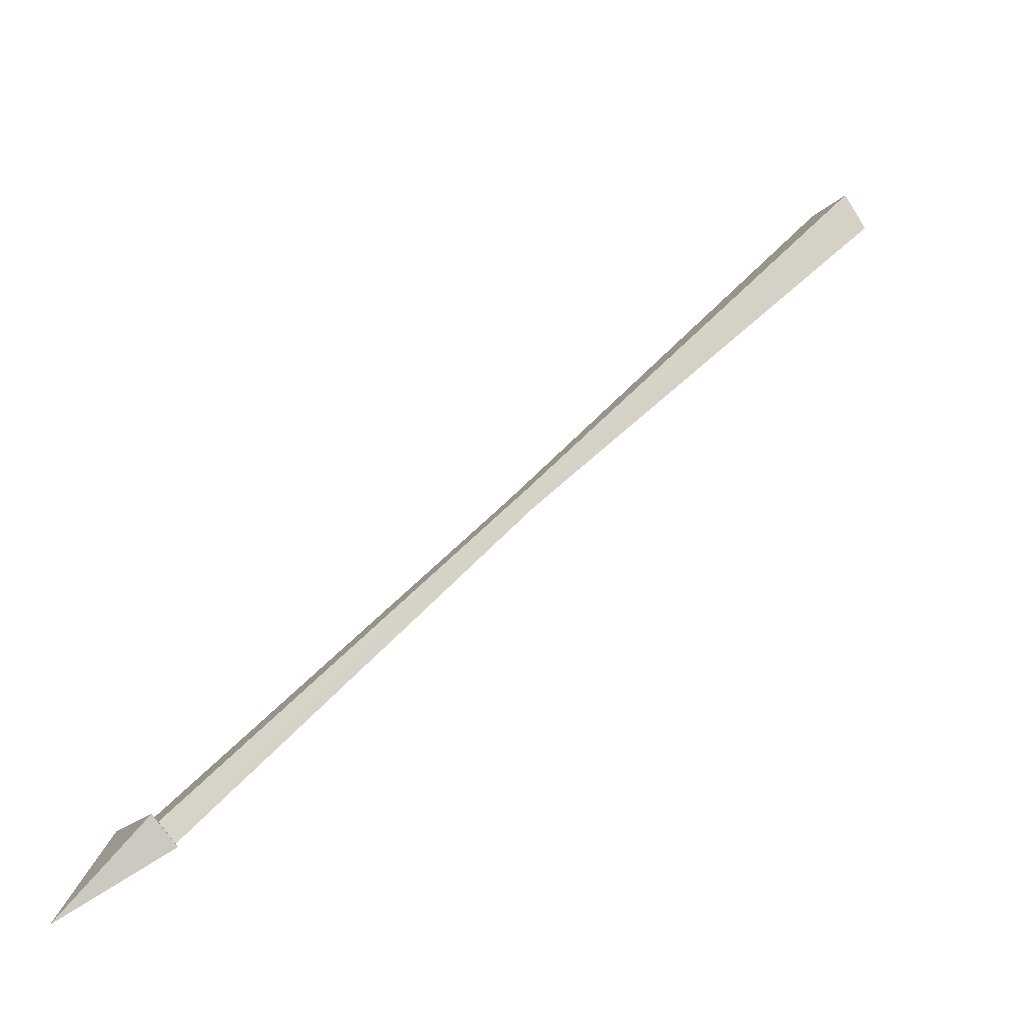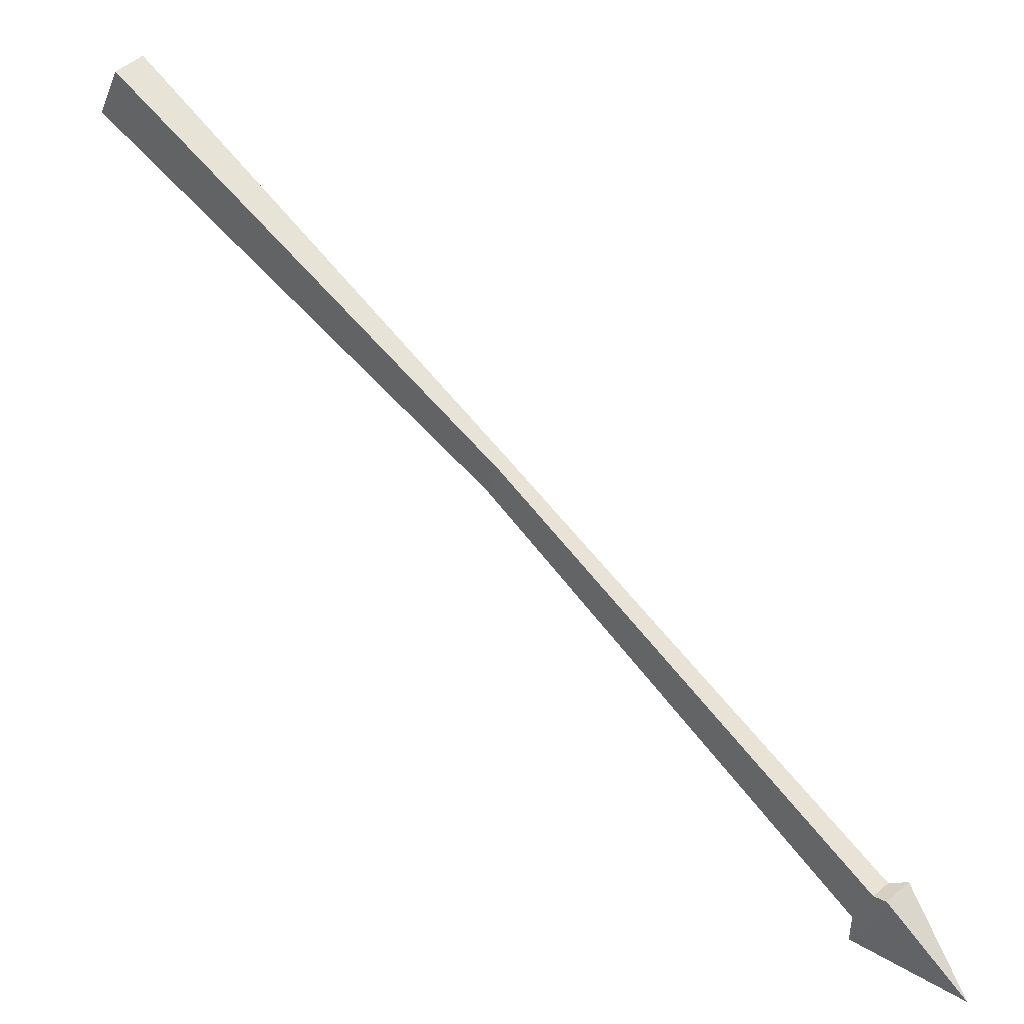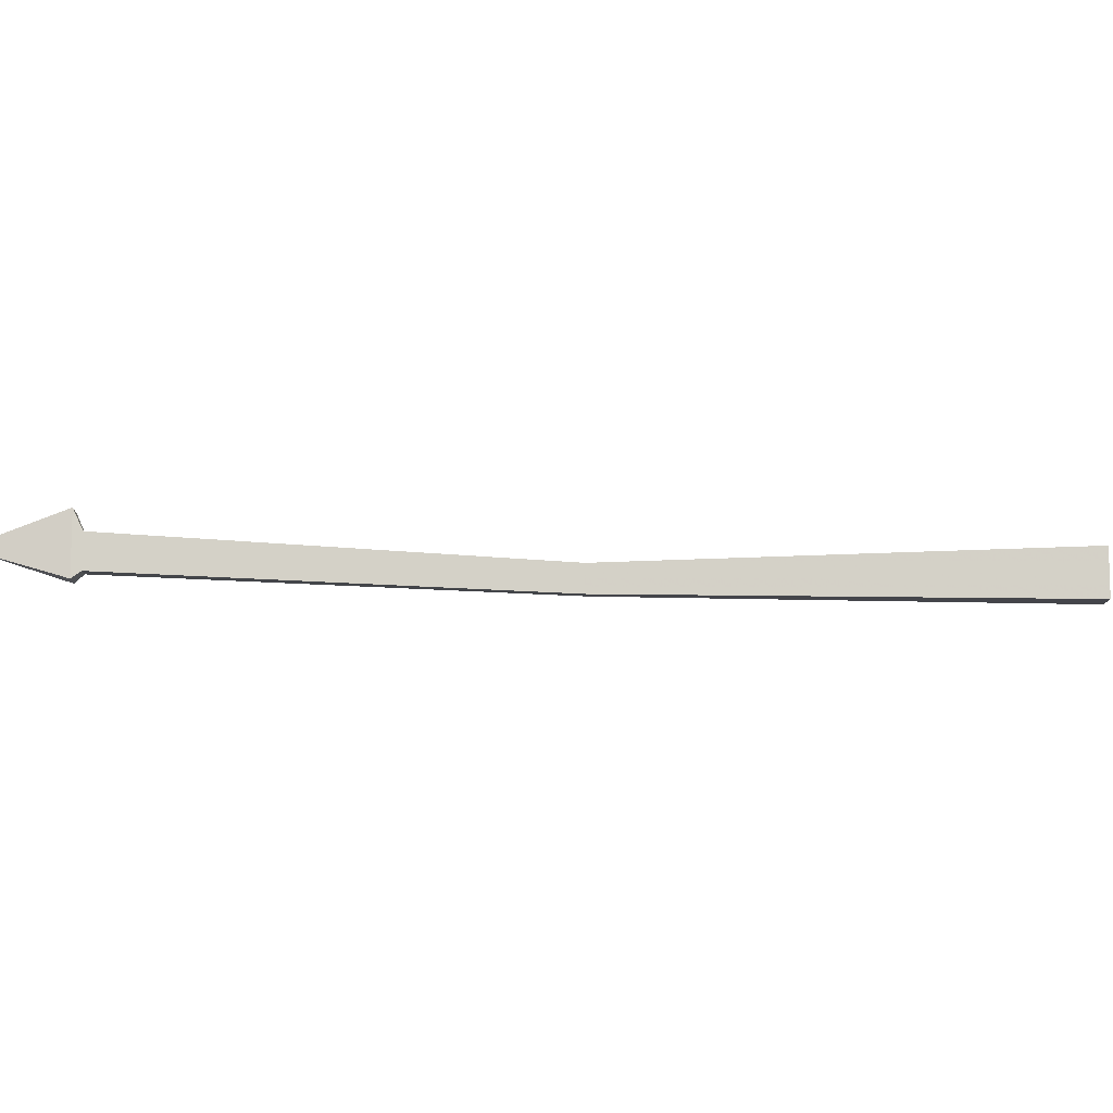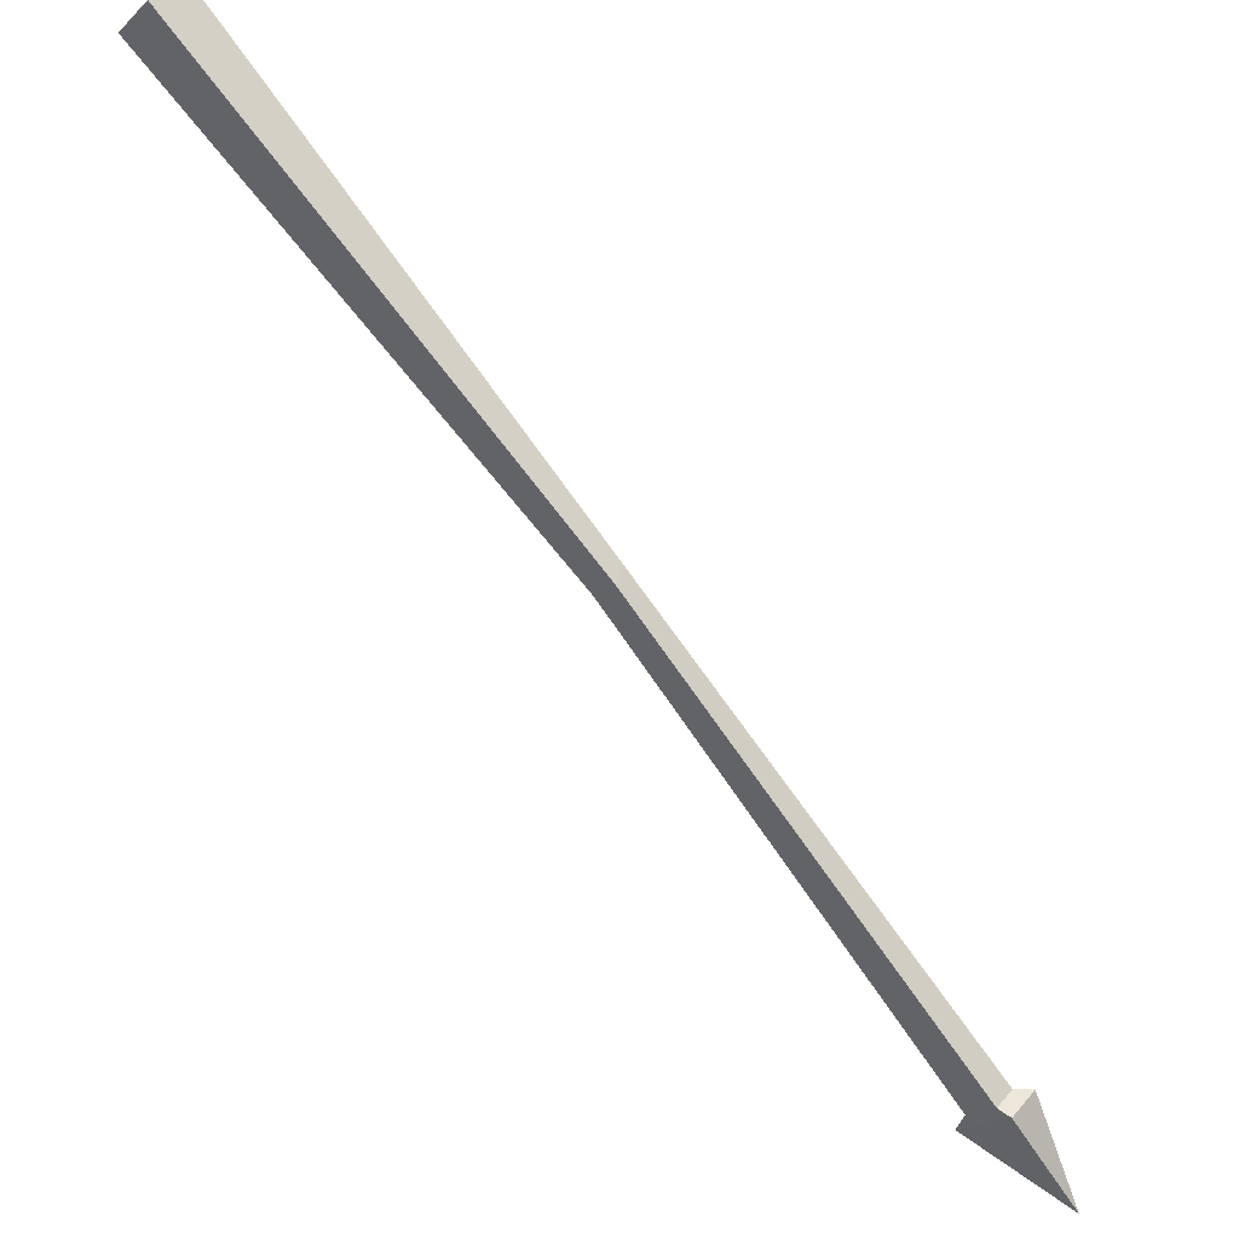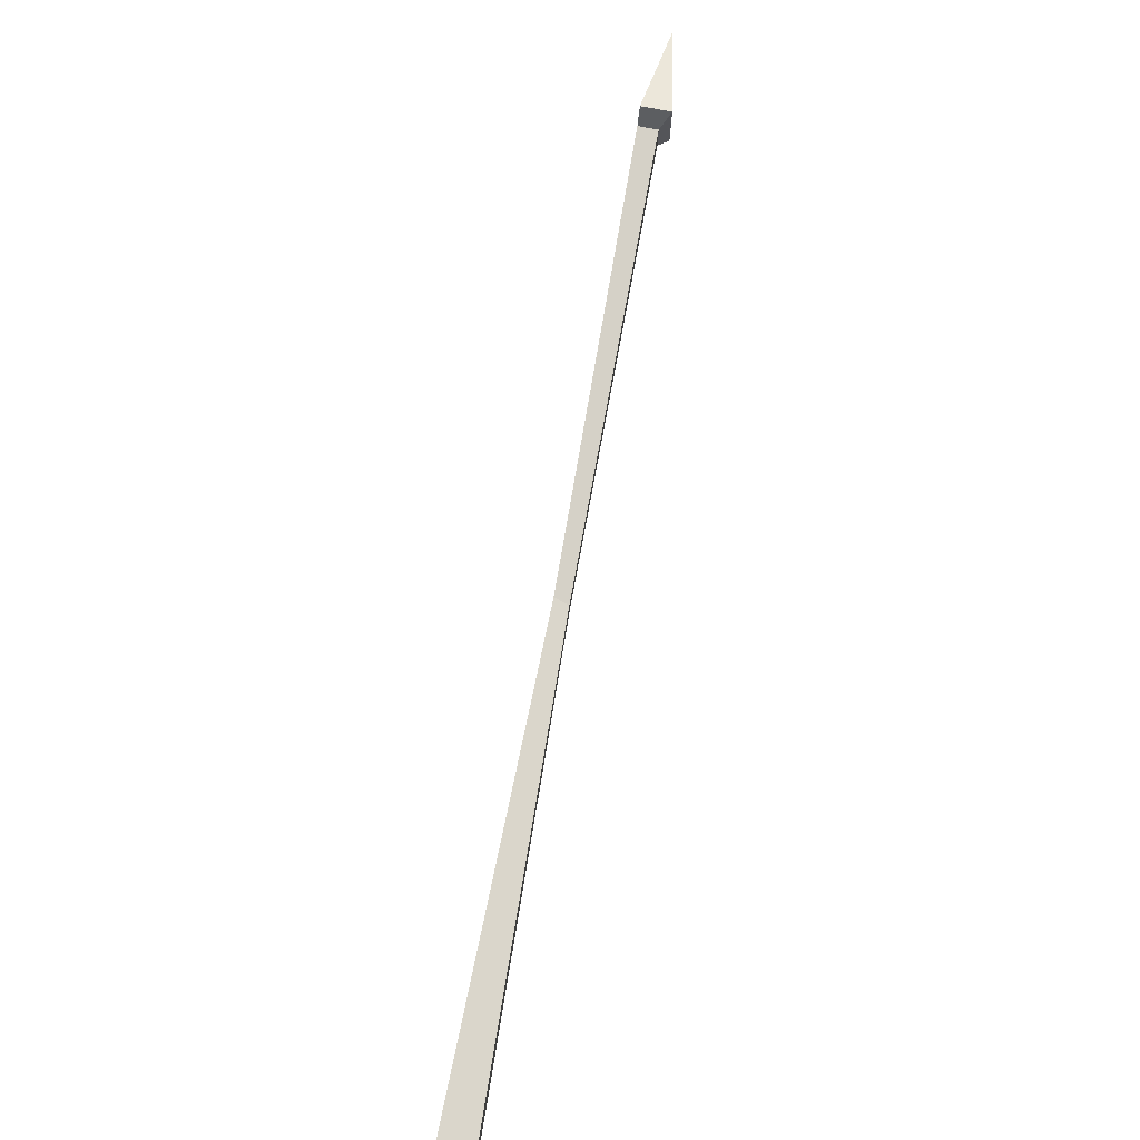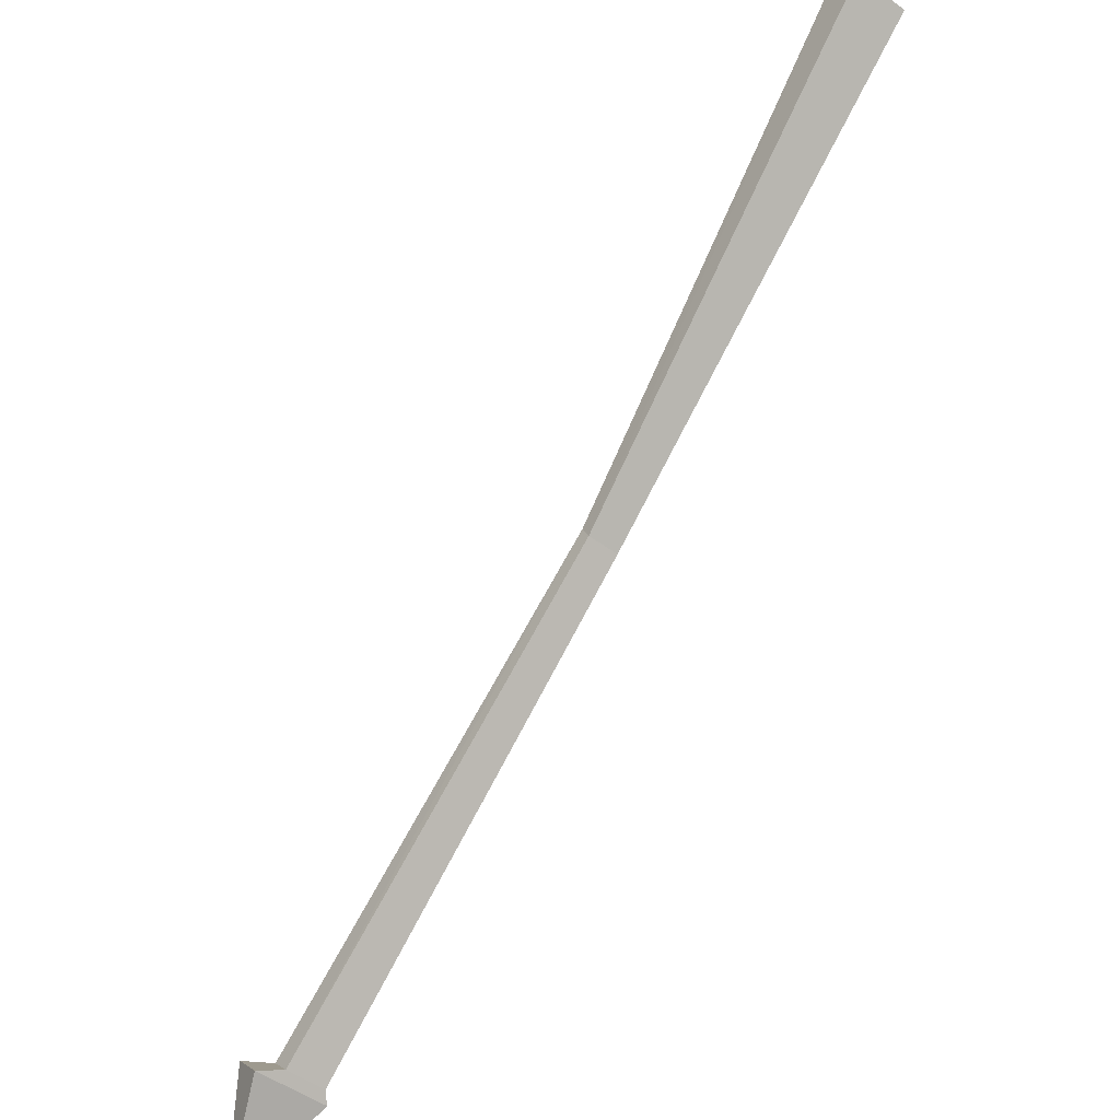
<metadata>
{"format":"obj","ext":"obj","renderer":"f3d","projection":"perspective","resolution":1024,"background":"white","views":[{"elev":-19.8,"azim":149.3,"up":"+Z"},{"elev":-37.8,"azim":-20.7,"up":"+Z"},{"elev":-9.3,"azim":-140.0,"up":"+Y"},{"elev":-18.0,"azim":-30.9,"up":"+Z"},{"elev":76.5,"azim":-34.5,"up":"+Y"},{"elev":-47.9,"azim":-130.0,"up":"+Z"}]}
</metadata>
<code>
v 0.2656 0.05469 -0.3203
v 0.2656 0.01562 -0.3203
v 0.2734 0.007812 -0.3281
v 0.2734 0.07812 -0.3281
v 0.2812 0.05469 -0.3047
v -0.07031 0.03125 0.04688
v -0.07812 0.03125 0.03125
v -0.07812 0 0.03125
v -0.07031 0 0.04688
v 0.2812 0.01562 -0.3047
v 0.2969 0.007812 -0.3047
v 0.3594 0.03906 -0.3906
v 0.2969 0.07812 -0.3047
v -0.4375 0.05469 0.4297
v -0.4609 0.05469 0.3984
v -0.4609 0 0.3984
v -0.4375 0 0.4297
f 1 2 3
f 1 3 4
f 1 4 5
f 1 5 6
f 1 6 7
f 1 7 8
f 1 8 2
f 2 8 9
f 2 9 10
f 2 10 11
f 2 11 3
f 3 11 12
f 3 12 12
f 3 12 4
f 4 12 13
f 4 13 5
f 5 13 10
f 5 10 6
f 6 10 9
f 6 9 14
f 6 14 7
f 7 14 15
f 7 15 16
f 7 16 8
f 8 16 17
f 8 17 9
f 9 17 14
f 10 13 11
f 11 13 12
f 11 12 12
f 12 12 13
f 12 12 12
f 12 12 12
f 12 12 4
f 15 16 17
f 15 17 14

</code>
